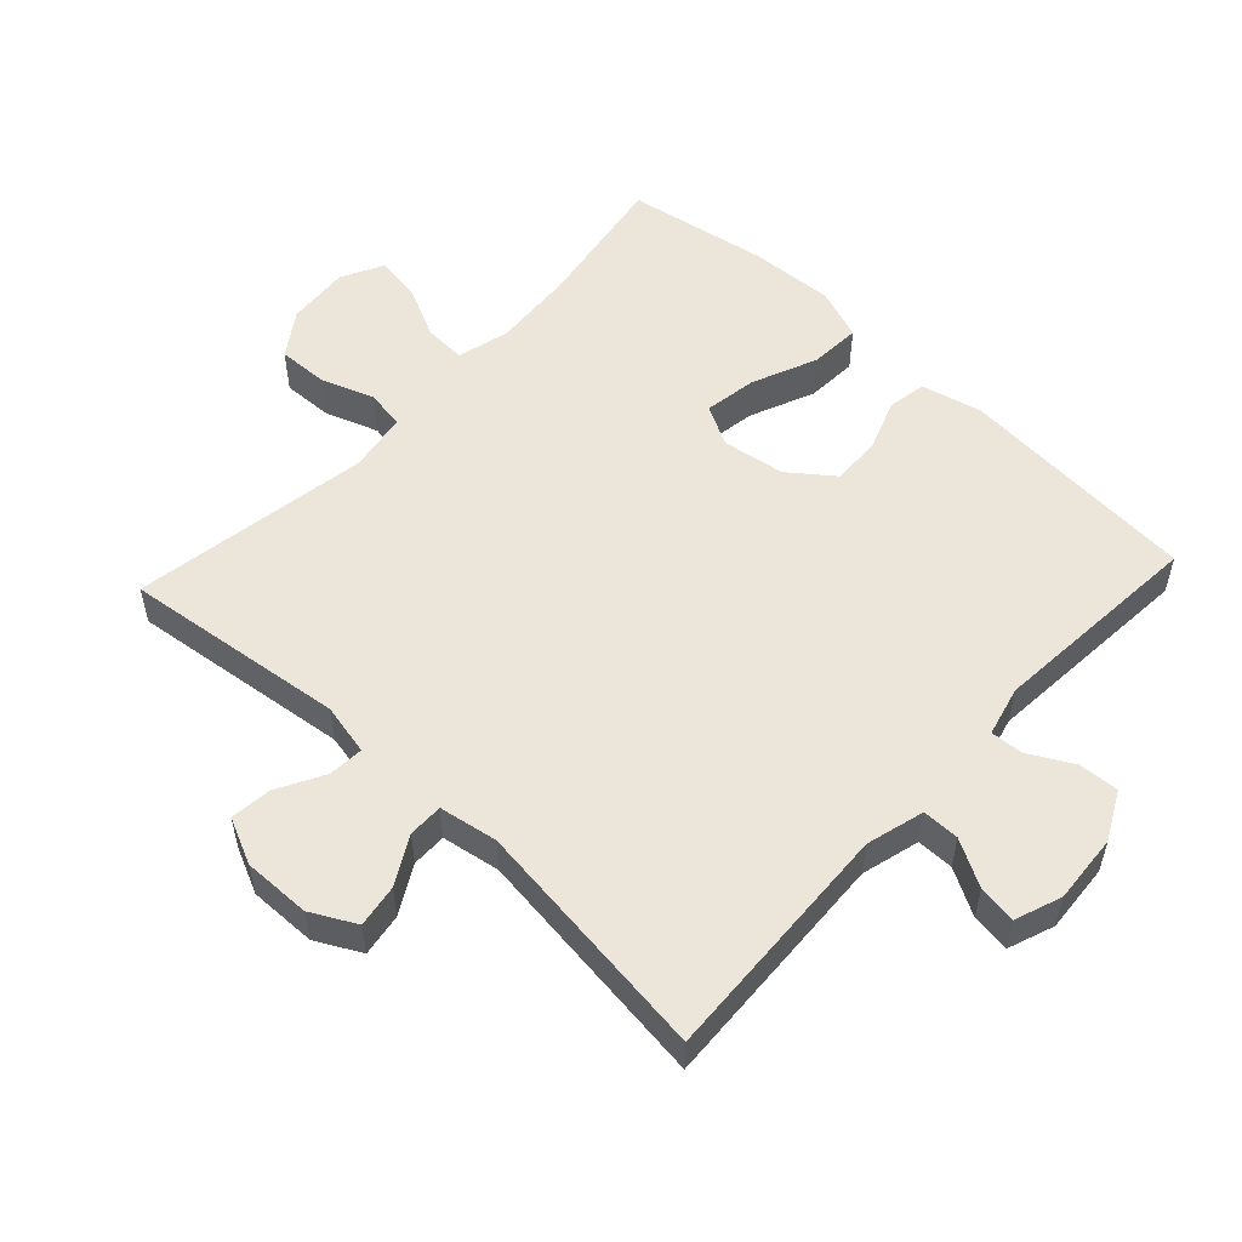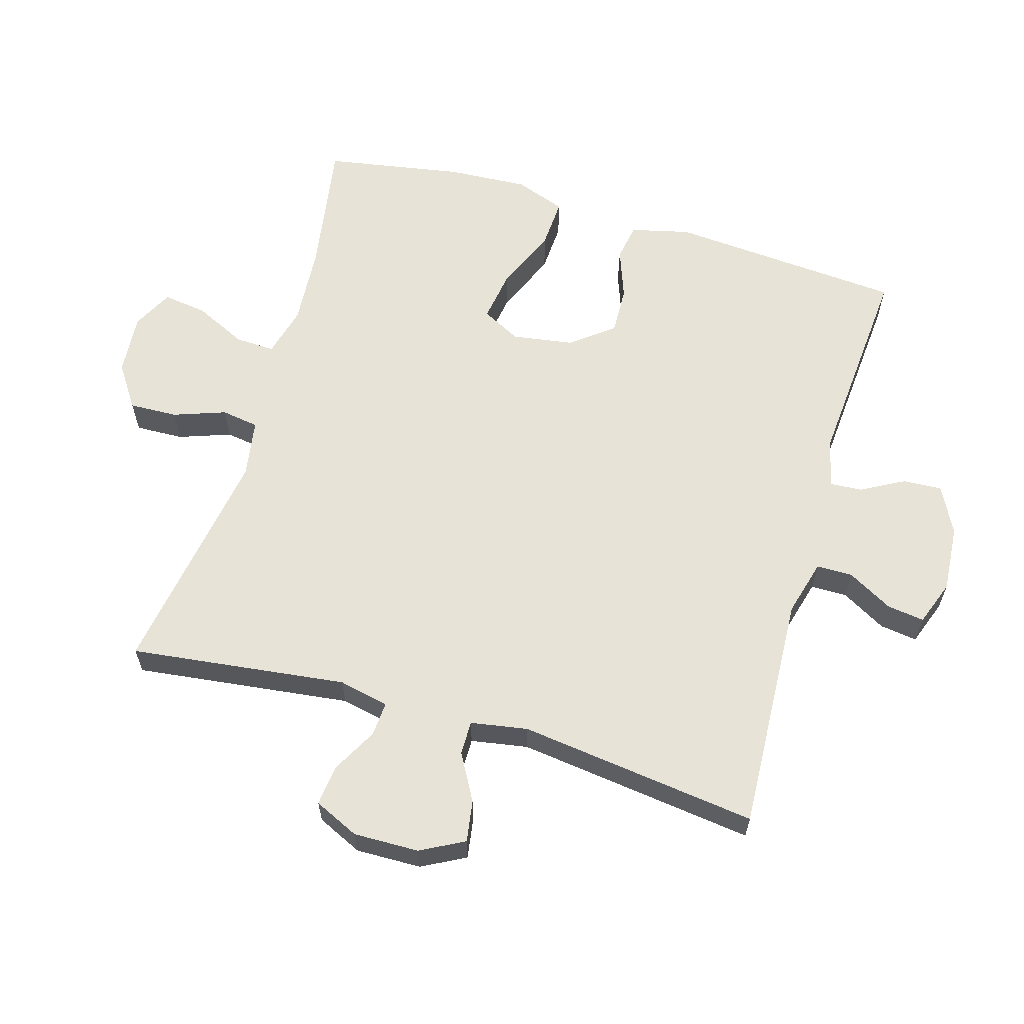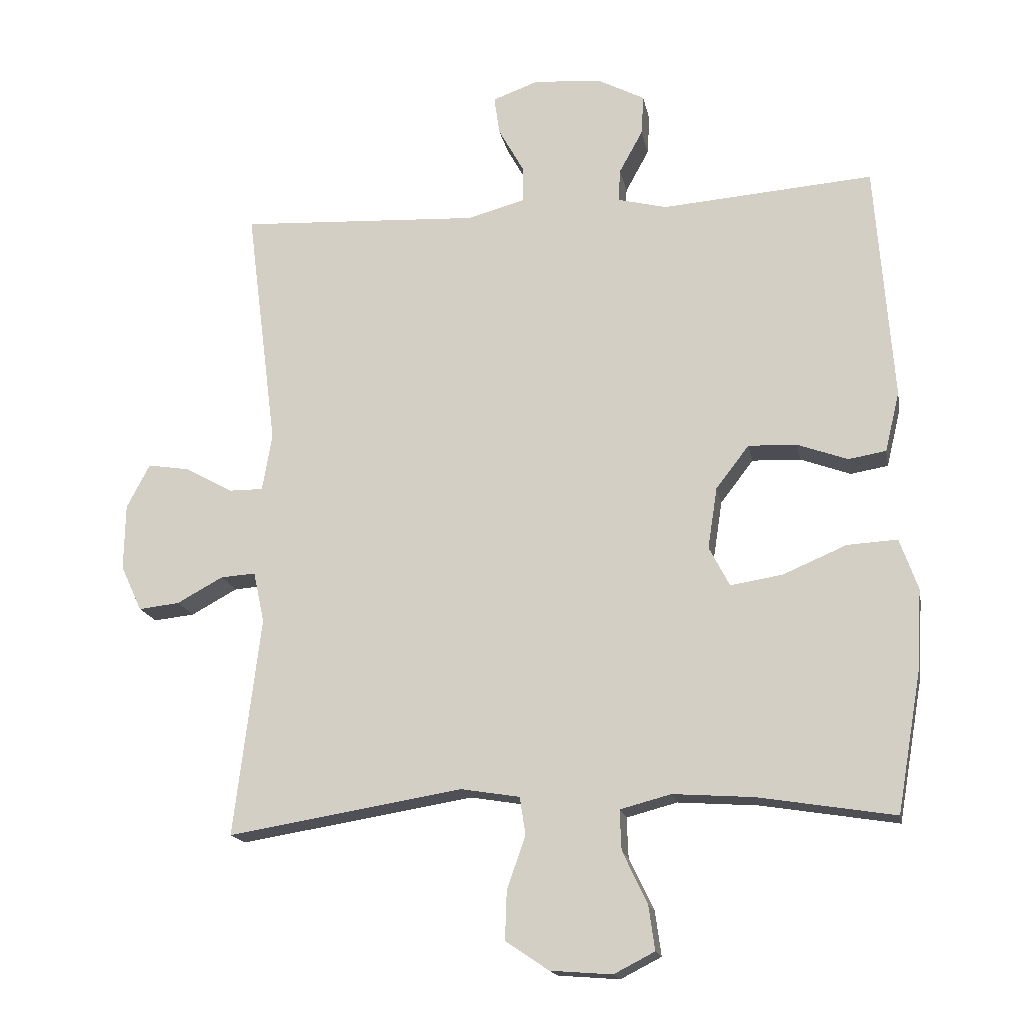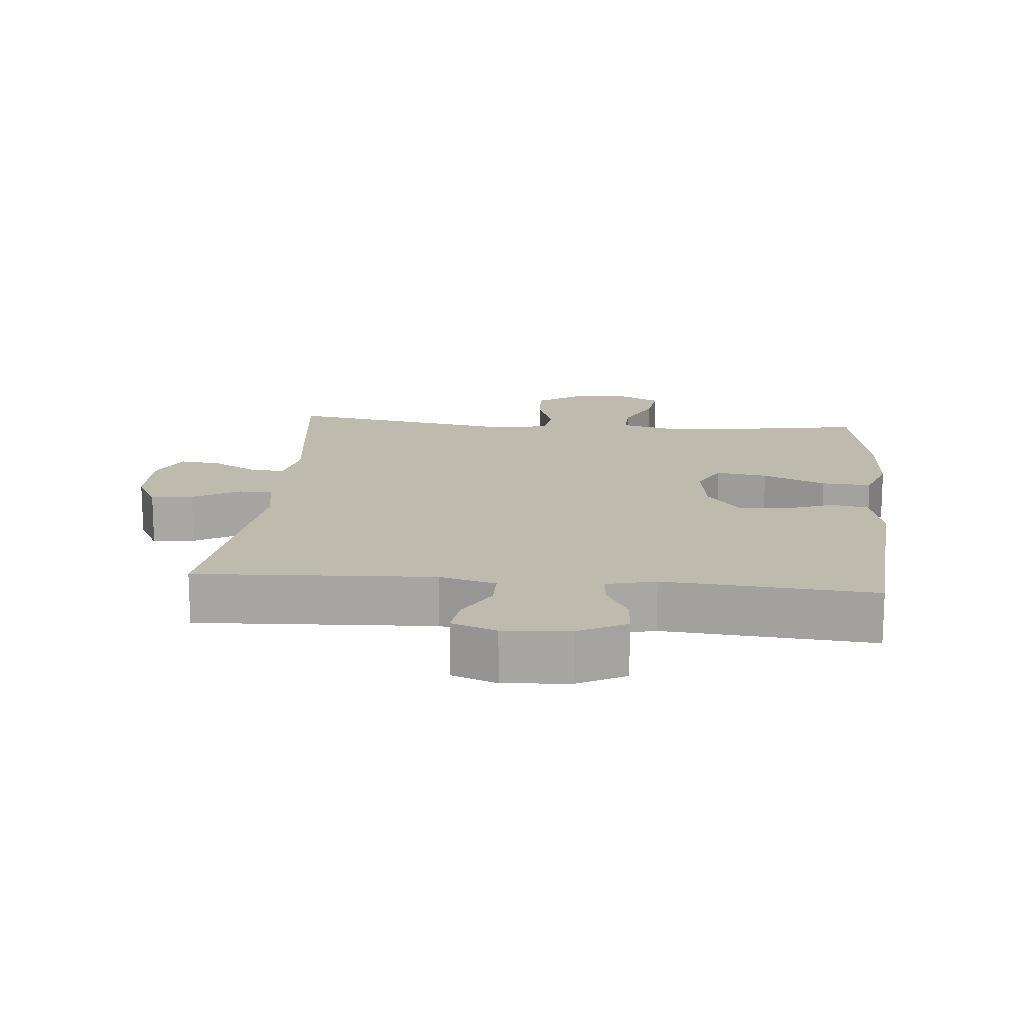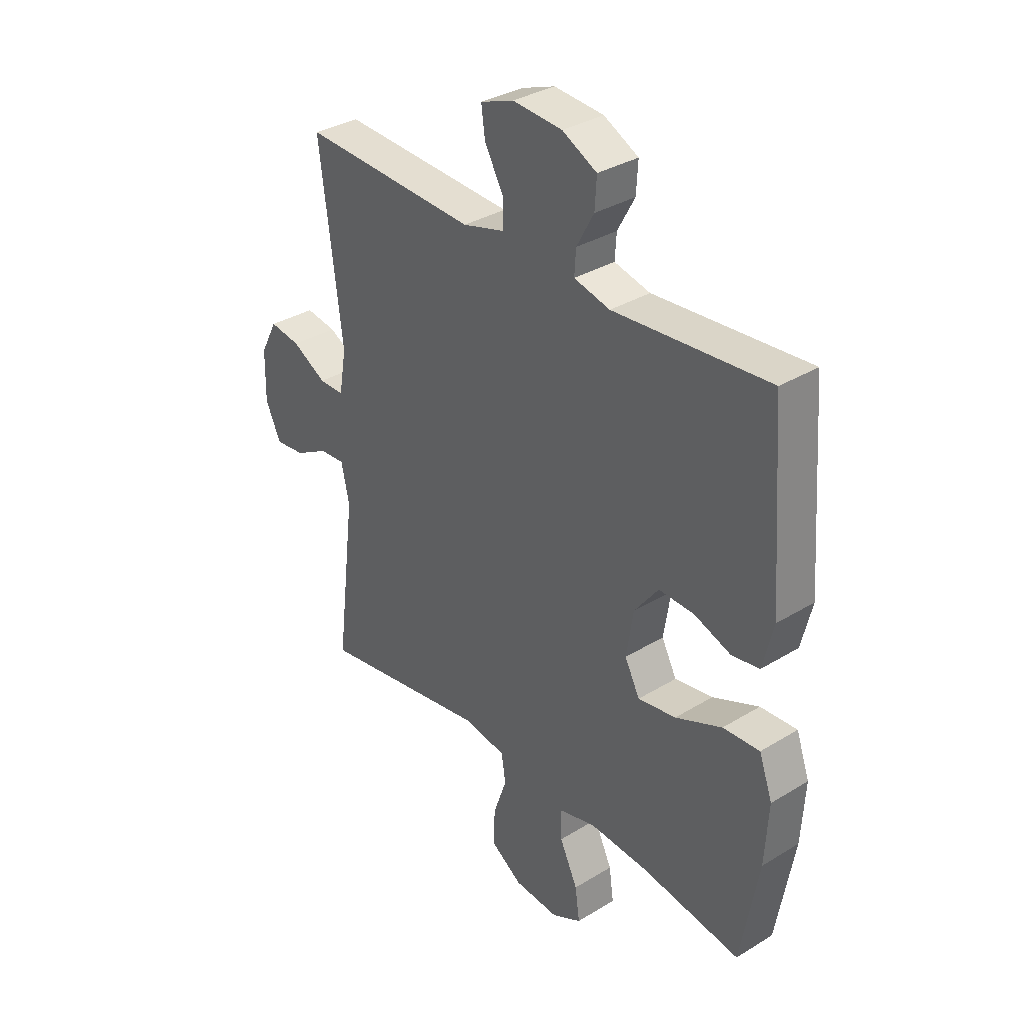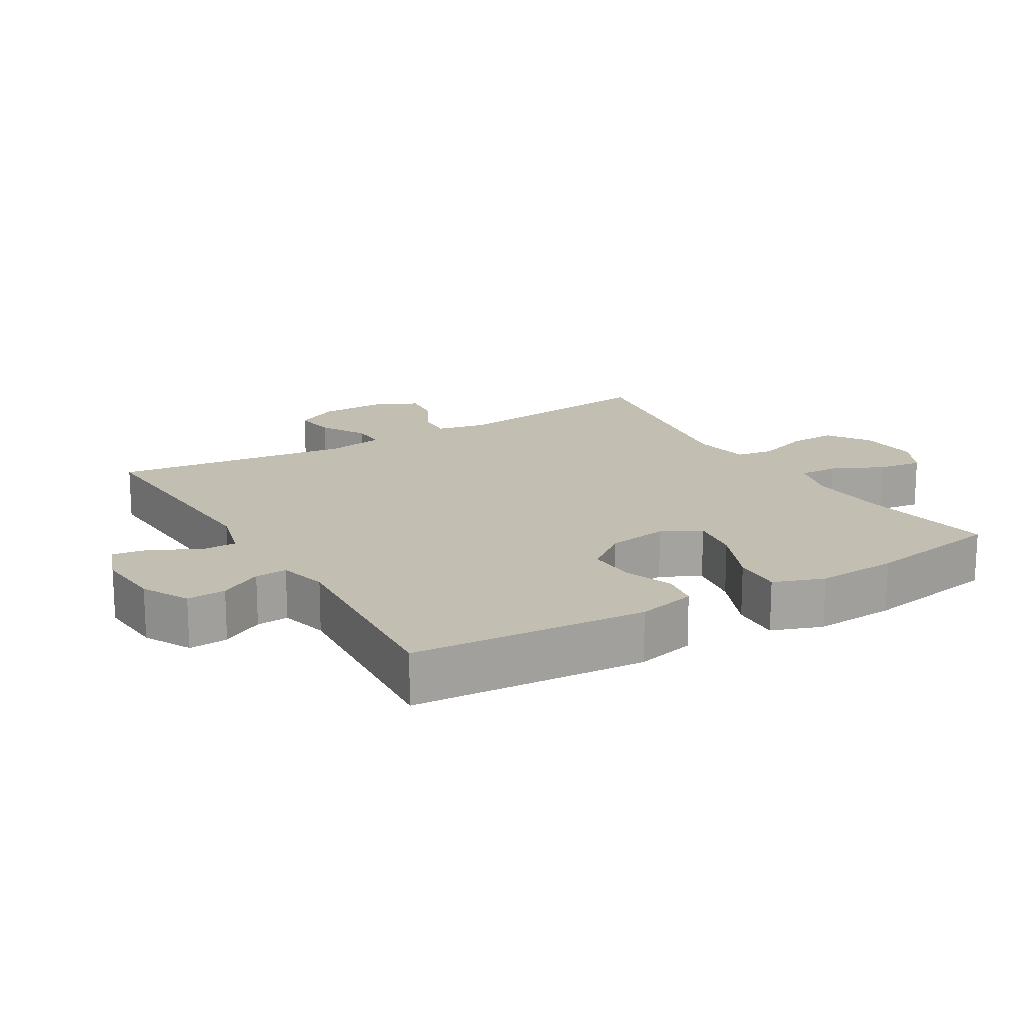
<metadata>
{"format":"obj","ext":"obj","renderer":"f3d","projection":"perspective","resolution":1024,"background":"white","views":[{"elev":54.5,"azim":-47.1,"up":"+Y"},{"elev":62.1,"azim":-73.7,"up":"+Y"},{"elev":-16.6,"azim":10.6,"up":"+Z"},{"elev":15.8,"azim":5.2,"up":"+Y"},{"elev":33.7,"azim":50.2,"up":"+Z"},{"elev":17.3,"azim":59.1,"up":"+Y"}]}
</metadata>
<code>
o path6972
v -0.1299 0.0375 -0.4471
v -0.04073 0.0375 -0.4615
v -0.03186 0.0375 -0.5188
v -0.06014 0.0375 -0.5989
v -0.06276 0.0375 -0.673
v 0.002617 0.0375 -0.7169
v 0.09633 0.0375 -0.7241
v 0.1582 0.0375 -0.6923
v 0.1488 0.0375 -0.6246
v 0.1111 0.0375 -0.5455
v 0.1088 0.0375 -0.4849
v 0.186 0.0375 -0.4645
v 0.3087 0.0375 -0.4728
v 0.5158 0.0375 -0.506
v 0.5525 0.0375 -0.2955
v 0.5599 0.0375 -0.1712
v 0.5322 0.0375 -0.0938
v 0.4561 0.0375 -0.09824
v 0.3596 0.0375 -0.1394
v 0.2807 0.0375 -0.152
v 0.2494 0.0375 -0.09204
v 0.2639 0.0375 0.000881
v 0.3139 0.0375 0.06611
v 0.3873 0.0375 0.06361
v 0.4638 0.0375 0.03574
v 0.521 0.0375 0.0455
v 0.5429 0.0375 0.136
v 0.5158 0.0375 0.4959
v 0.1946 0.0375 0.4707
v 0.12 0.0375 0.4892
v 0.1231 0.0375 0.5386
v 0.1588 0.0375 0.6037
v 0.1624 0.0375 0.6639
v 0.09072 0.0375 0.7011
v -0.01234 0.0375 0.7087
v -0.08136 0.0375 0.6833
v -0.07332 0.0375 0.6258
v -0.03486 0.0375 0.5568
v -0.03505 0.0375 0.5012
v -0.1217 0.0375 0.4777
v -0.4859 0.0375 0.4959
v -0.4391 0.0375 0.1282
v -0.454 0.0375 0.04083
v -0.5063 0.0375 0.04105
v -0.5774 0.0375 0.08084
v -0.6414 0.0375 0.09074
v -0.6767 0.0375 0.02383
v -0.6785 0.0375 -0.07679
v -0.6466 0.0375 -0.1455
v -0.5847 0.0375 -0.1387
v -0.5145 0.0375 -0.1004
v -0.4617 0.0375 -0.09679
v -0.4451 0.0375 -0.1738
v -0.4859 0.0375 -0.506
v -0.1299 -0.0375 -0.4471
v -0.04073 -0.0375 -0.4615
v -0.03186 -0.0375 -0.5188
v -0.06014 -0.0375 -0.5989
v -0.06276 -0.0375 -0.673
v 0.002617 -0.0375 -0.7169
v 0.09633 -0.0375 -0.7241
v 0.1582 -0.0375 -0.6923
v 0.1488 -0.0375 -0.6246
v 0.1111 -0.0375 -0.5455
v 0.1088 -0.0375 -0.4849
v 0.186 -0.0375 -0.4645
v 0.3087 -0.0375 -0.4728
v 0.5158 -0.0375 -0.506
v 0.5525 -0.0375 -0.2955
v 0.5599 -0.0375 -0.1712
v 0.5322 -0.0375 -0.0938
v 0.4561 -0.0375 -0.09824
v 0.3596 -0.0375 -0.1394
v 0.2807 -0.0375 -0.152
v 0.2494 -0.0375 -0.09204
v 0.2639 -0.0375 0.000881
v 0.3139 -0.0375 0.06611
v 0.3873 -0.0375 0.06361
v 0.4638 -0.0375 0.03574
v 0.521 -0.0375 0.0455
v 0.5429 -0.0375 0.136
v 0.5158 -0.0375 0.4959
v 0.1946 -0.0375 0.4707
v 0.12 -0.0375 0.4892
v 0.1231 -0.0375 0.5386
v 0.1588 -0.0375 0.6037
v 0.1624 -0.0375 0.6639
v 0.09072 -0.0375 0.7011
v -0.01234 -0.0375 0.7087
v -0.08136 -0.0375 0.6833
v -0.07332 -0.0375 0.6258
v -0.03486 -0.0375 0.5568
v -0.03505 -0.0375 0.5012
v -0.1217 -0.0375 0.4777
v -0.4859 -0.0375 0.4959
v -0.4391 -0.0375 0.1282
v -0.454 -0.0375 0.04083
v -0.5063 -0.0375 0.04105
v -0.5774 -0.0375 0.08084
v -0.6414 -0.0375 0.09074
v -0.6767 -0.0375 0.02383
v -0.6785 -0.0375 -0.07679
v -0.6466 -0.0375 -0.1455
v -0.5847 -0.0375 -0.1387
v -0.5145 -0.0375 -0.1004
v -0.4617 -0.0375 -0.09679
v -0.4451 -0.0375 -0.1738
v -0.4859 -0.0375 -0.506
v 0.5525 0.0375 -0.2955
v 0.5599 0.0375 -0.1712
v 0.5322 0.0375 -0.0938
v 0.5322 0.0375 -0.0938
v 0.521 0.0375 0.0455
v 0.521 0.0375 0.0455
v 0.5429 0.0375 0.136
v 0.5158 0.0375 -0.506
v 0.5158 0.0375 -0.506
v 0.4561 0.0375 -0.09824
v 0.4638 0.0375 0.03574
v 0.5158 0.0375 0.4959
v 0.5158 0.0375 0.4959
v 0.3873 0.0375 0.06361
v 0.3596 0.0375 -0.1394
v 0.3087 0.0375 -0.4728
v 0.3139 0.0375 0.06611
v 0.2807 0.0375 -0.152
v 0.2807 0.0375 -0.152
v 0.1946 0.0375 0.4707
v 0.2639 0.0375 0.000881
v 0.186 0.0375 -0.4645
v 0.2494 0.0375 -0.09204
v 0.12 0.0375 0.4892
v 0.12 0.0375 0.4892
v 0.1088 0.0375 -0.4849
v 0.1088 0.0375 -0.4849
v 0.1588 0.0375 0.6037
v 0.1624 0.0375 0.6639
v 0.1624 0.0375 0.6639
v 0.09072 0.0375 0.7011
v 0.1231 0.0375 0.5386
v 0.09633 0.0375 -0.7241
v 0.1582 0.0375 -0.6923
v 0.1582 0.0375 -0.6923
v 0.1488 0.0375 -0.6246
v 0.1111 0.0375 -0.5455
v 0.002617 0.0375 -0.7169
v -0.01234 0.0375 0.7087
v -0.06276 0.0375 -0.673
v -0.08136 0.0375 0.6833
v -0.08136 0.0375 0.6833
v -0.06014 0.0375 -0.5989
v -0.03186 0.0375 -0.5188
v -0.04073 0.0375 -0.4615
v -0.04073 0.0375 -0.4615
v -0.03486 0.0375 0.5568
v -0.03505 0.0375 0.5012
v -0.03505 0.0375 0.5012
v -0.07332 0.0375 0.6258
v -0.1217 0.0375 0.4777
v -0.1299 0.0375 -0.4471
v -0.4391 0.0375 0.1282
v -0.454 0.0375 0.04083
v -0.454 0.0375 0.04083
v -0.4617 0.0375 -0.09679
v -0.4617 0.0375 -0.09679
v -0.4451 0.0375 -0.1738
v -0.5063 0.0375 0.04105
v -0.4859 0.0375 0.4959
v -0.4859 0.0375 0.4959
v -0.4859 0.0375 -0.506
v -0.4859 0.0375 -0.506
v -0.5145 0.0375 -0.1004
v -0.5774 0.0375 0.08084
v -0.5847 0.0375 -0.1387
v -0.6414 0.0375 0.09074
v -0.6414 0.0375 0.09074
v -0.6466 0.0375 -0.1455
v -0.6466 0.0375 -0.1455
v -0.6767 0.0375 0.02383
v -0.6785 0.0375 -0.07679
v 0.5525 -0.0375 -0.2955
v 0.5599 -0.0375 -0.1712
v 0.5322 -0.0375 -0.0938
v 0.5322 -0.0375 -0.0938
v 0.521 -0.0375 0.0455
v 0.521 -0.0375 0.0455
v 0.5429 -0.0375 0.136
v 0.5158 -0.0375 -0.506
v 0.5158 -0.0375 -0.506
v 0.4561 -0.0375 -0.09824
v 0.4638 -0.0375 0.03574
v 0.5158 -0.0375 0.4959
v 0.5158 -0.0375 0.4959
v 0.3873 -0.0375 0.06361
v 0.3596 -0.0375 -0.1394
v 0.3087 -0.0375 -0.4728
v 0.3139 -0.0375 0.06611
v 0.2807 -0.0375 -0.152
v 0.2807 -0.0375 -0.152
v 0.1946 -0.0375 0.4707
v 0.2639 -0.0375 0.000881
v 0.186 -0.0375 -0.4645
v 0.2494 -0.0375 -0.09204
v 0.12 -0.0375 0.4892
v 0.12 -0.0375 0.4892
v 0.1088 -0.0375 -0.4849
v 0.1088 -0.0375 -0.4849
v 0.1588 -0.0375 0.6037
v 0.1624 -0.0375 0.6639
v 0.1624 -0.0375 0.6639
v 0.09072 -0.0375 0.7011
v 0.1231 -0.0375 0.5386
v 0.09633 -0.0375 -0.7241
v 0.1582 -0.0375 -0.6923
v 0.1582 -0.0375 -0.6923
v 0.1488 -0.0375 -0.6246
v 0.1111 -0.0375 -0.5455
v 0.002617 -0.0375 -0.7169
v -0.01234 -0.0375 0.7087
v -0.06276 -0.0375 -0.673
v -0.08136 -0.0375 0.6833
v -0.08136 -0.0375 0.6833
v -0.06014 -0.0375 -0.5989
v -0.03186 -0.0375 -0.5188
v -0.04073 -0.0375 -0.4615
v -0.04073 -0.0375 -0.4615
v -0.03486 -0.0375 0.5568
v -0.03505 -0.0375 0.5012
v -0.03505 -0.0375 0.5012
v -0.07332 -0.0375 0.6258
v -0.1217 -0.0375 0.4777
v -0.1299 -0.0375 -0.4471
v -0.4391 -0.0375 0.1282
v -0.454 -0.0375 0.04083
v -0.454 -0.0375 0.04083
v -0.4617 -0.0375 -0.09679
v -0.4617 -0.0375 -0.09679
v -0.4451 -0.0375 -0.1738
v -0.5063 -0.0375 0.04105
v -0.4859 -0.0375 0.4959
v -0.4859 -0.0375 0.4959
v -0.4859 -0.0375 -0.506
v -0.4859 -0.0375 -0.506
v -0.5145 -0.0375 -0.1004
v -0.5774 -0.0375 0.08084
v -0.5847 -0.0375 -0.1387
v -0.6414 -0.0375 0.09074
v -0.6414 -0.0375 0.09074
v -0.6466 -0.0375 -0.1455
v -0.6466 -0.0375 -0.1455
v -0.6767 -0.0375 0.02383
v -0.6785 -0.0375 -0.07679
f 233 201 231
f 204 201 197
f 201 204 228
f 192 194 187
f 196 198 202
f 228 204 212
f 233 231 240
f 224 206 225
f 225 203 232
f 236 234 239
f 183 190 182
f 231 201 228
f 236 239 244
f 217 218 216
f 182 195 181
f 220 218 223
f 232 238 242
f 211 227 212
f 213 216 218
f 200 194 192
f 187 194 191
f 228 212 227
f 251 245 247
f 236 203 234
f 200 197 194
f 218 217 223
f 244 252 246
f 251 244 239
f 238 203 236
f 195 196 181
f 198 196 195
f 203 201 234
f 211 208 209
f 181 196 188
f 223 217 224
f 246 252 249
f 202 198 206
f 204 197 200
f 230 219 221
f 219 227 211
f 206 198 225
f 234 201 233
f 195 182 190
f 227 219 230
f 224 217 206
f 225 198 203
f 212 208 211
f 187 191 185
f 216 213 214
f 232 203 238
f 252 244 251
f 239 245 251
f 15 16 70 69
f 16 112 184 70
f 114 27 81 186
f 117 15 69 189
f 17 18 72 71
f 25 26 80 79
f 27 121 193 81
f 24 25 79 78
f 18 19 73 72
f 13 14 68 67
f 23 24 78 77
f 19 127 199 73
f 28 29 83 82
f 22 23 77 76
f 12 13 67 66
f 20 21 75 74
f 21 22 76 75
f 29 133 205 83
f 135 12 66 207
f 32 138 210 86
f 33 34 88 87
f 31 32 86 85
f 7 143 215 61
f 8 9 63 62
f 9 10 64 63
f 30 31 85 84
f 10 11 65 64
f 6 7 61 60
f 34 35 89 88
f 5 6 60 59
f 35 150 222 89
f 4 5 59 58
f 3 4 58 57
f 154 3 57 226
f 38 157 229 92
f 37 38 92 91
f 36 37 91 90
f 39 40 94 93
f 1 2 56 55
f 42 163 235 96
f 165 53 107 237
f 43 44 98 97
f 169 42 96 241
f 40 41 95 94
f 171 1 55 243
f 53 54 108 107
f 51 52 106 105
f 44 45 99 98
f 50 51 105 104
f 45 176 248 99
f 178 50 104 250
f 46 47 101 100
f 48 49 103 102
f 47 48 102 101
f 161 159 129
f 132 125 129
f 129 156 132
f 120 115 122
f 124 130 126
f 156 140 132
f 161 168 159
f 152 153 134
f 153 160 131
f 164 167 162
f 111 110 118
f 159 156 129
f 164 172 167
f 145 144 146
f 110 109 123
f 148 151 146
f 160 170 166
f 139 140 155
f 141 146 144
f 128 120 122
f 115 119 122
f 156 155 140
f 179 175 173
f 164 162 131
f 128 122 125
f 146 151 145
f 172 174 180
f 179 167 172
f 166 164 131
f 123 109 124
f 126 123 124
f 131 162 129
f 139 137 136
f 109 116 124
f 151 152 145
f 174 177 180
f 130 134 126
f 132 128 125
f 158 149 147
f 147 139 155
f 134 153 126
f 162 161 129
f 123 118 110
f 155 158 147
f 152 134 145
f 153 131 126
f 140 139 136
f 115 113 119
f 144 142 141
f 160 166 131
f 180 179 172
f 167 179 173

</code>
